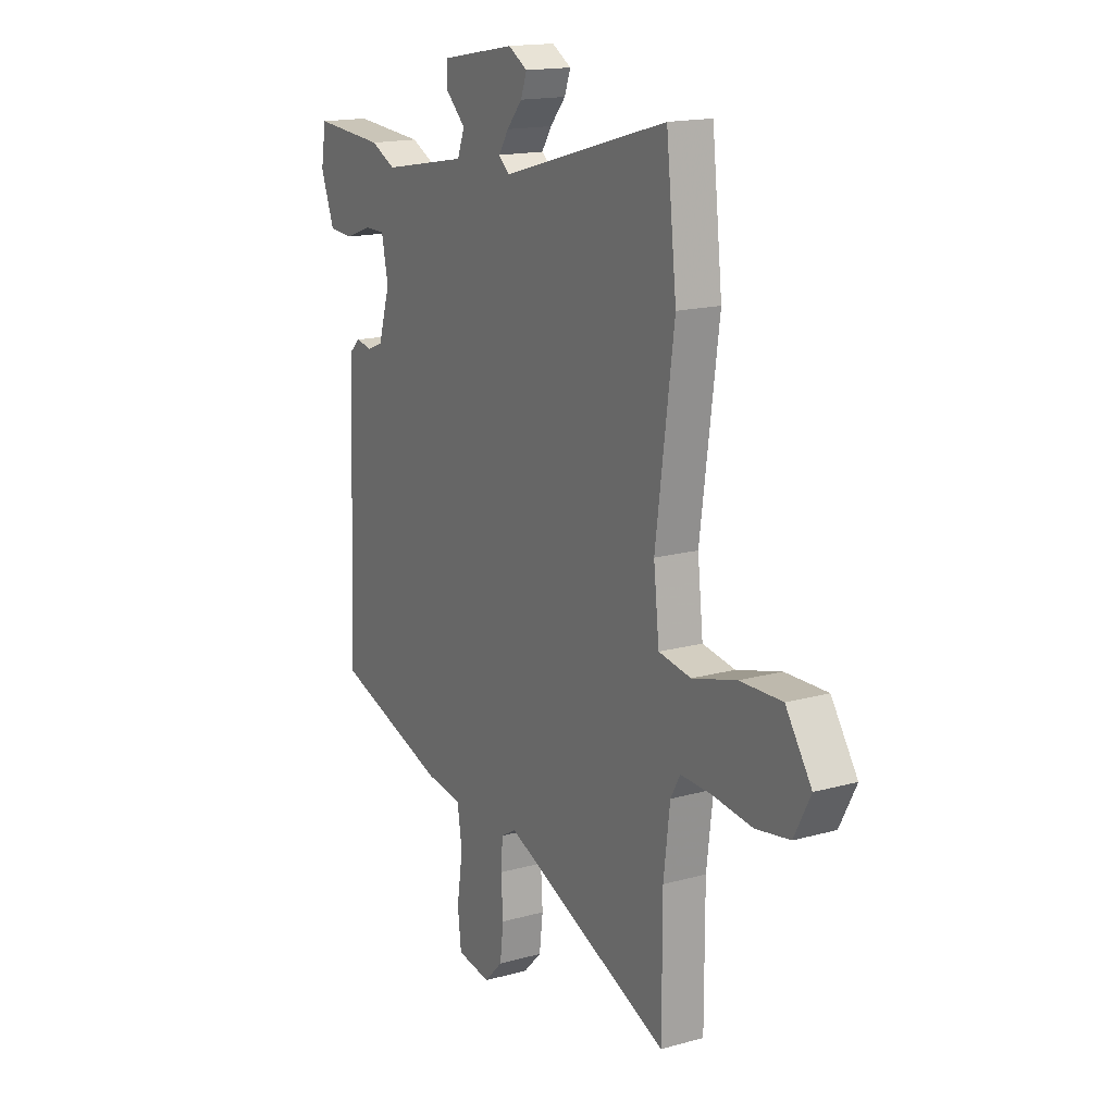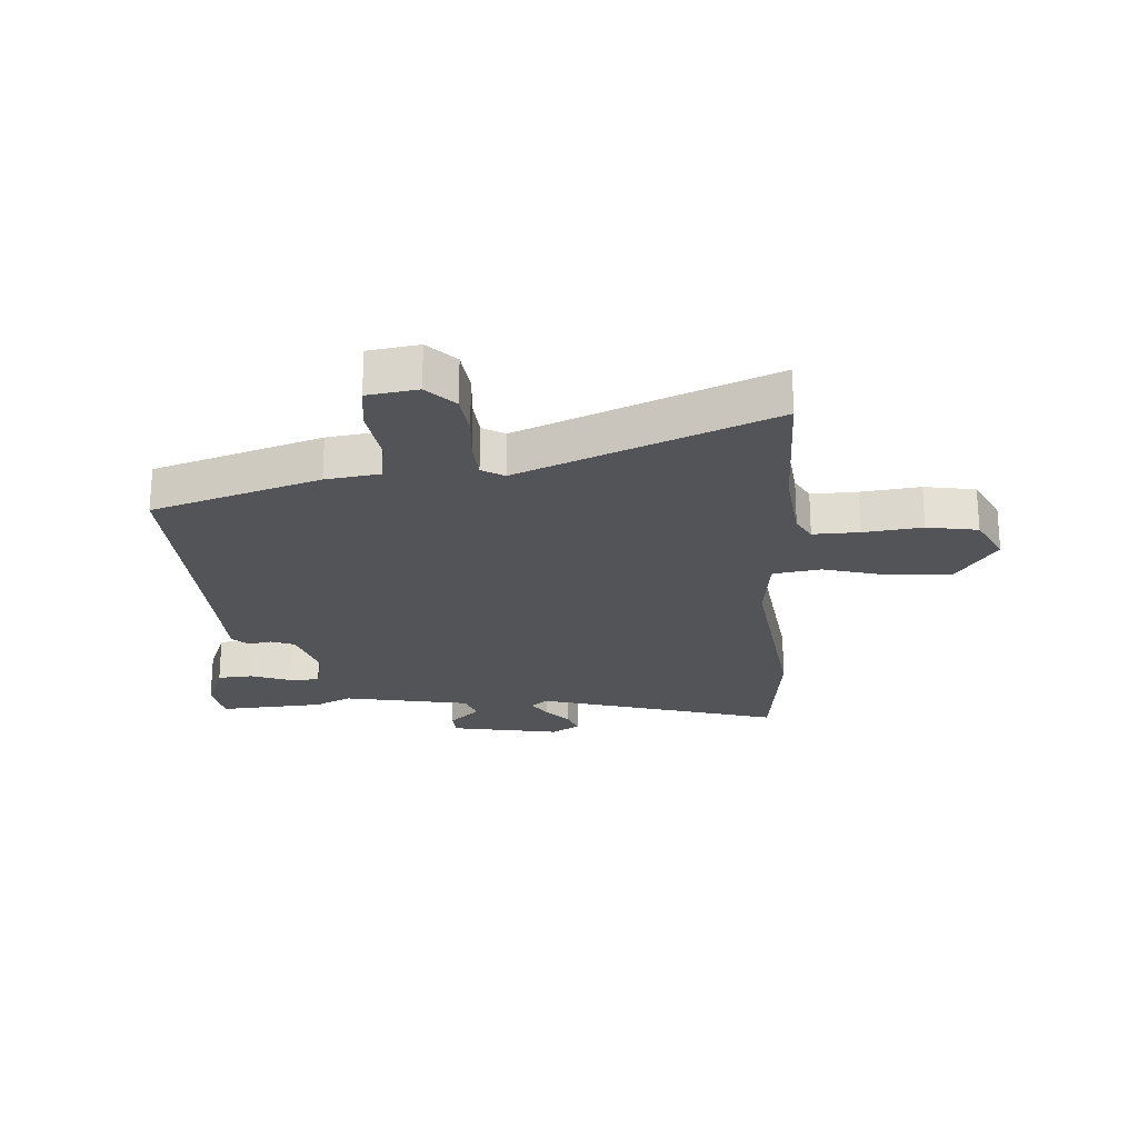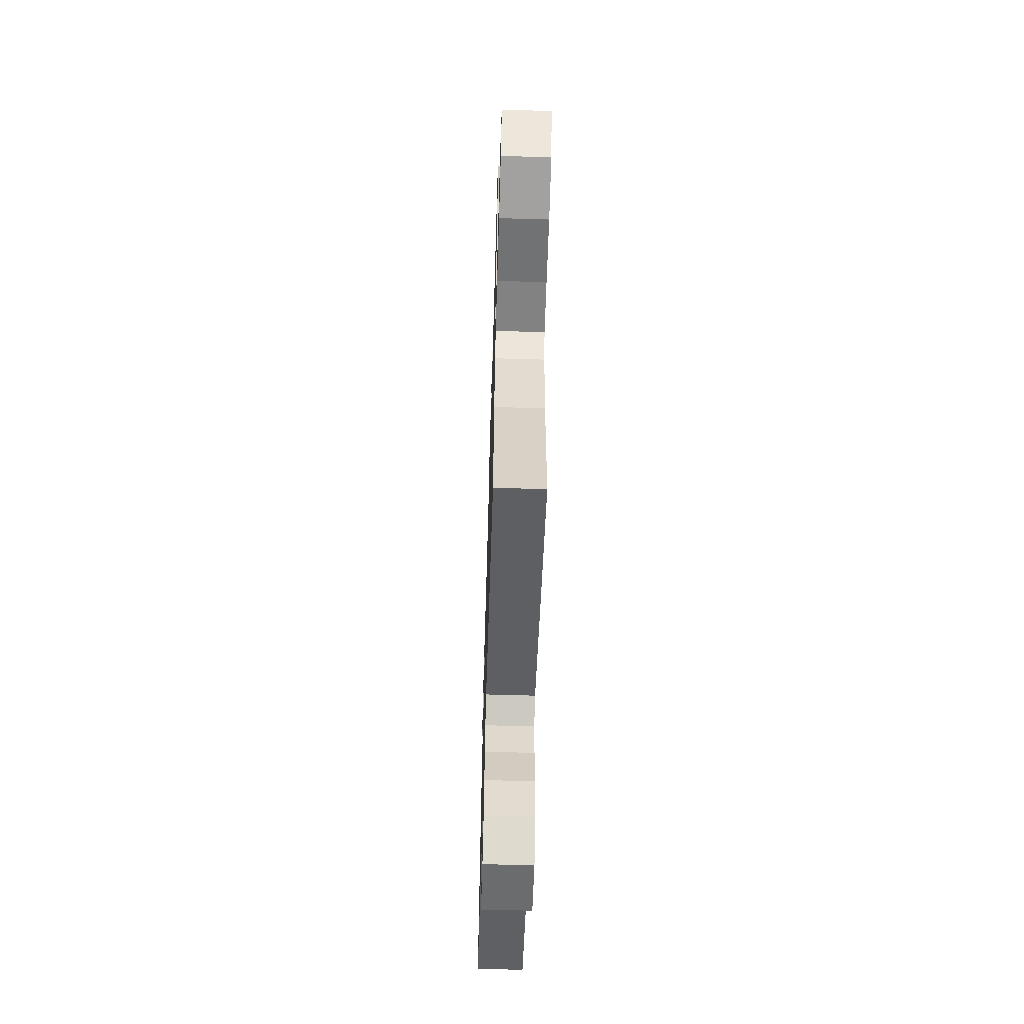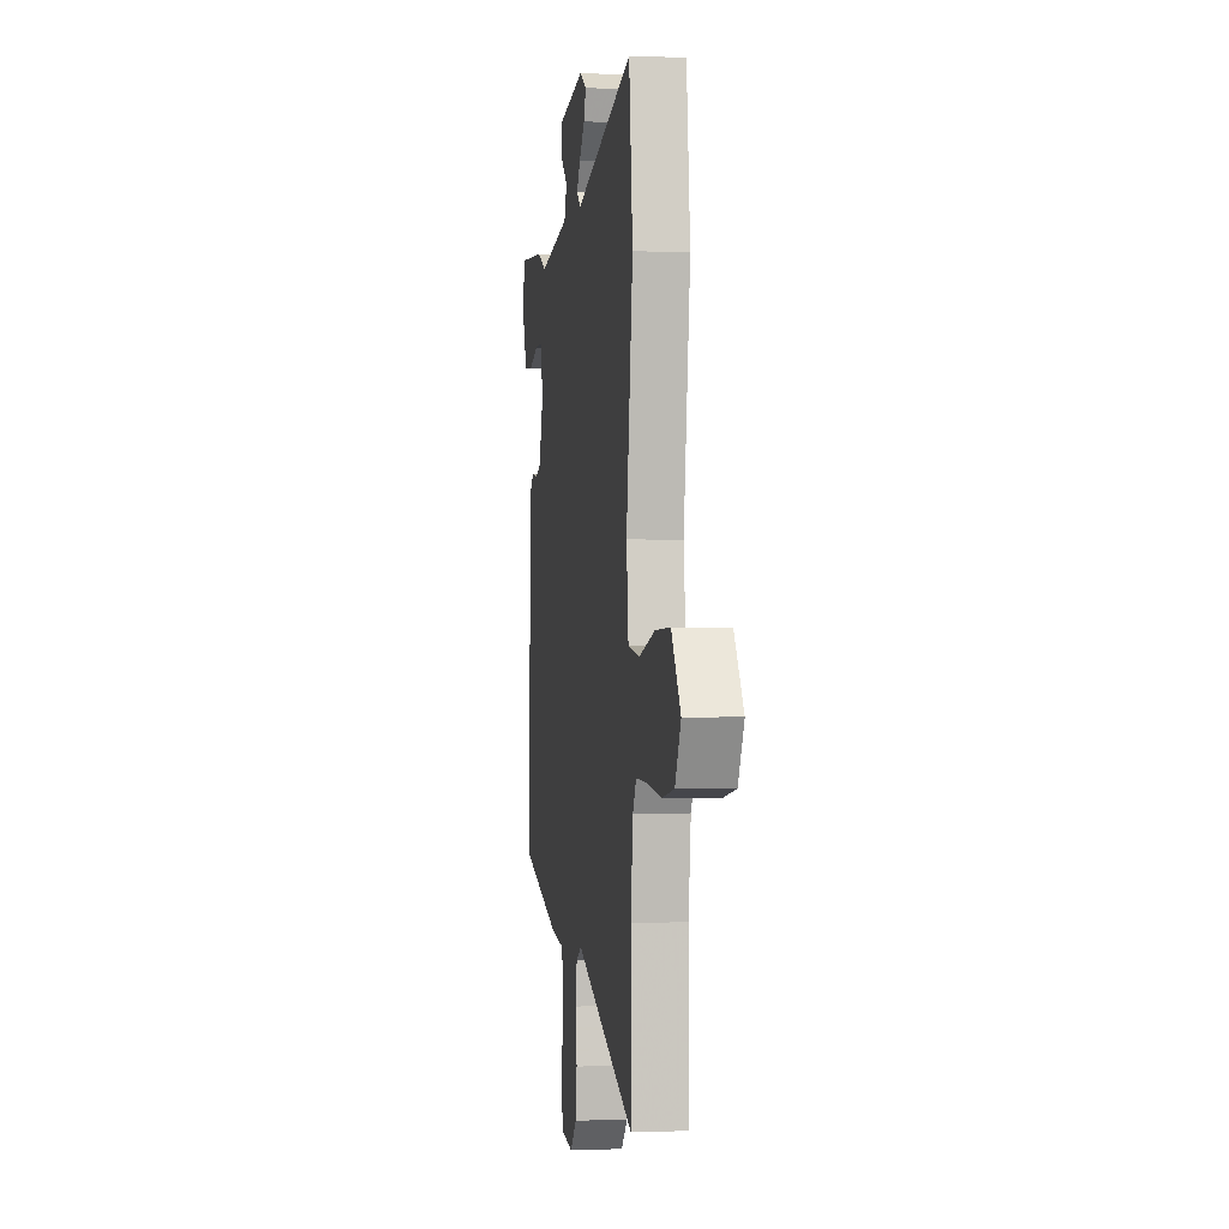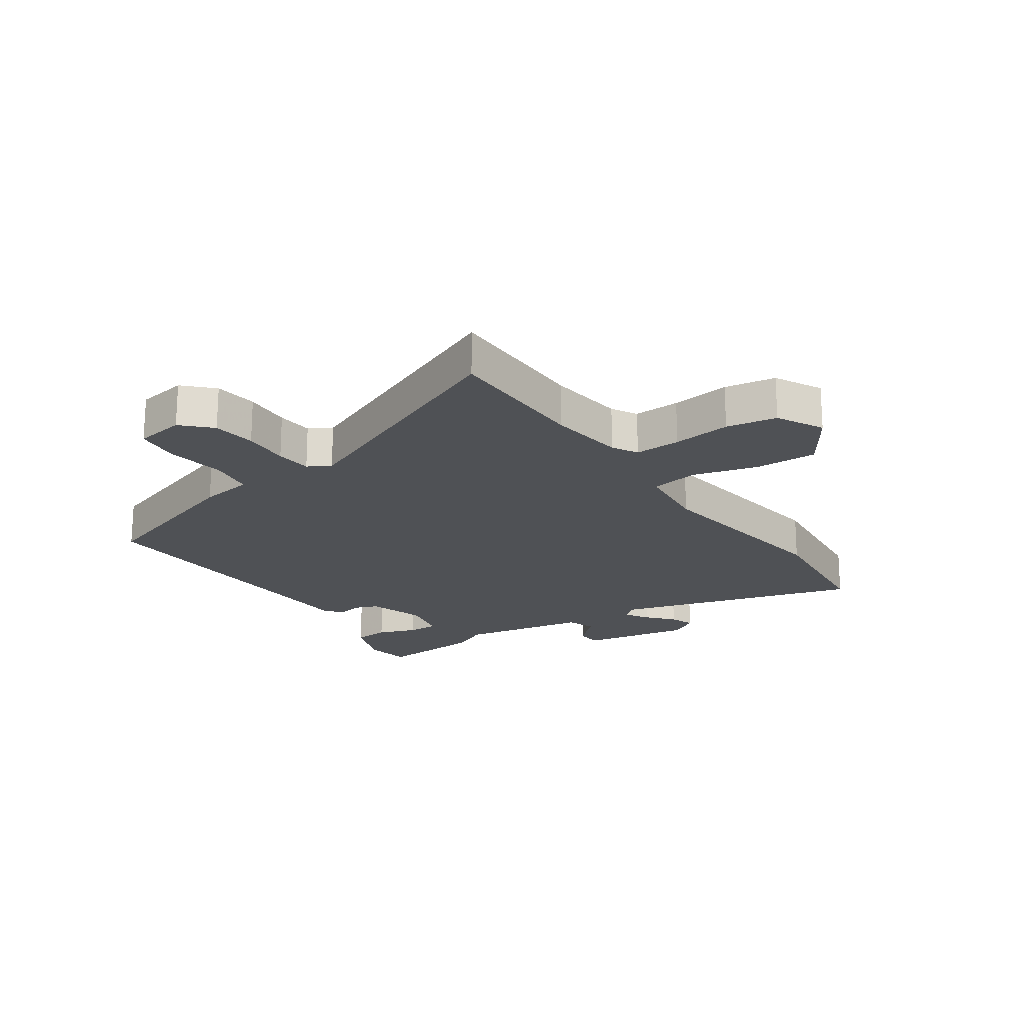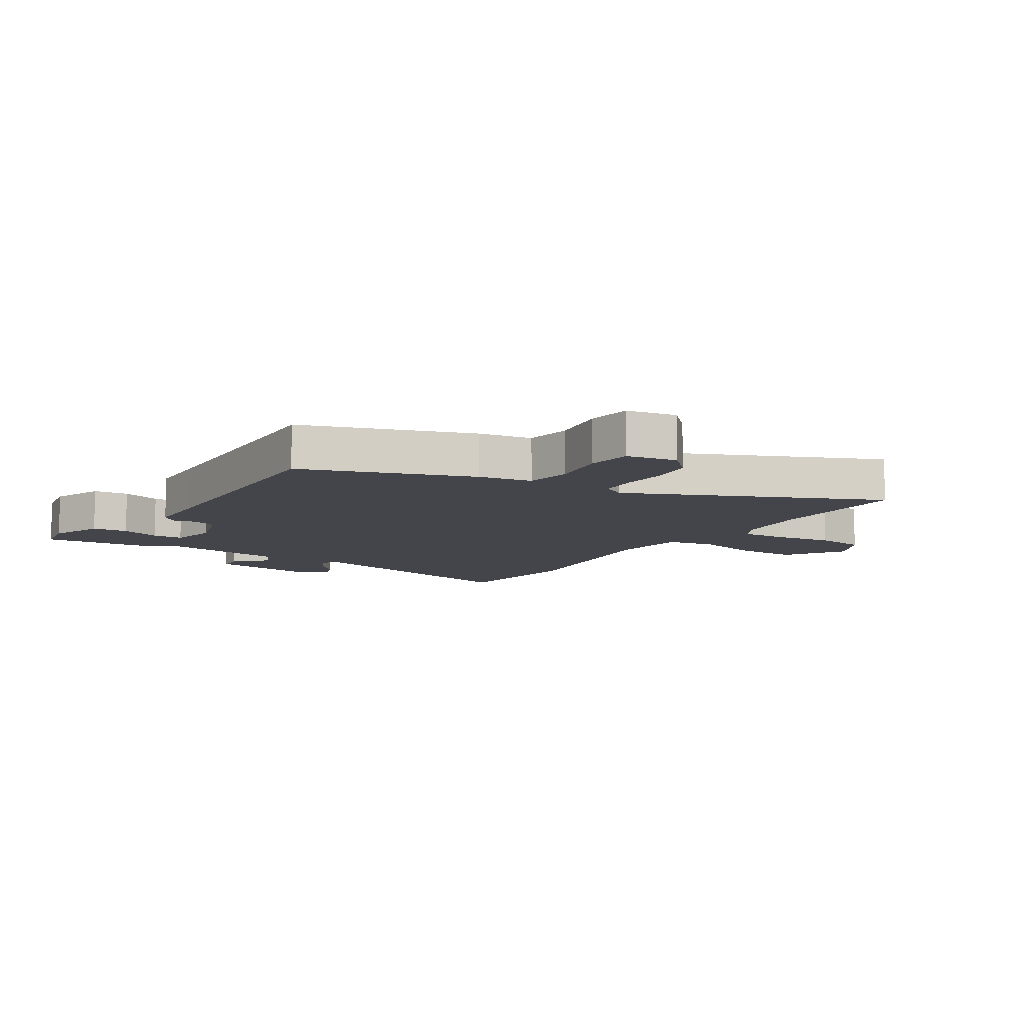
<metadata>
{"format":"obj","ext":"obj","renderer":"f3d","projection":"perspective","resolution":1024,"background":"white","views":[{"elev":16.2,"azim":-119.9,"up":"+Z"},{"elev":-23.0,"azim":-176.7,"up":"+Y"},{"elev":-62.9,"azim":-91.7,"up":"+Z"},{"elev":-1.0,"azim":-98.8,"up":"+Z"},{"elev":-20.0,"azim":-145.5,"up":"+Y"},{"elev":-9.3,"azim":147.8,"up":"+Y"}]}
</metadata>
<code>
v 0.359 0.07 0.489
v 0.537 0.07 0.503
v 0.55 0.07 0.425
v 0.516 0.07 0.334
v 0.456 0.07 0.329
v 0.389 0.07 0.353
v 0.337 0.07 0.353
v 0.32 0.07 0.272
v 0.35 0.07 0.175
v 0.39 0.07 0.159
v 0.43 0.07 0.167
v 0.457 0.07 0.142
v 0.461 0.07 0.025
v 0.479 0.07 -0.405
v 0.196 0.07 -0.5
v 0.105 0.07 -0.514
v 0.093 0.07 -0.592
v 0.108 0.07 -0.691
v 0.099 0.07 -0.768
v 0.014 0.07 -0.782
v -0.032 0.07 -0.735
v -0.041 0.07 -0.661
v -0.036 0.07 -0.581
v -0.041 0.07 -0.519
v -0.079 0.07 -0.497
v -0.5 0.07 -0.678
v -0.5 0.07 -0.429
v -0.516 0.07 -0.298
v -0.54 0.07 -0.255
v -0.618 0.07 -0.258
v -0.717 0.07 -0.271
v -0.803 0.07 -0.257
v -0.844 0.07 -0.178
v -0.779 0.07 -0.08
v -0.674 0.07 -0.082
v -0.563 0.07 -0.112
v -0.482 0.07 -0.098
v -0.468 0.07 0.03
v -0.514 0.07 0.372
v -0.488 0.07 0.611
v -0.072 0.07 0.493
v -0.044 0.07 0.517
v -0.069 0.07 0.556
v -0.108 0.07 0.601
v -0.123 0.07 0.643
v -0.075 0.07 0.672
v 0.112 0.07 0.639
v 0.115 0.07 0.595
v 0.063 0.07 0.545
v 0.081 0.07 0.497
v 0.297 0.07 0.458
v 0.359 0 0.489
v 0.537 0 0.503
v 0.55 0 0.425
v 0.516 0 0.334
v 0.456 0 0.329
v 0.389 0 0.353
v 0.337 0 0.353
v 0.32 0 0.272
v 0.35 0 0.175
v 0.39 0 0.159
v 0.43 0 0.167
v 0.457 0 0.142
v 0.461 0 0.025
v 0.479 0 -0.405
v 0.196 0 -0.5
v 0.105 0 -0.514
v 0.093 0 -0.592
v 0.108 0 -0.691
v 0.099 0 -0.768
v 0.014 0 -0.782
v -0.032 0 -0.735
v -0.041 0 -0.661
v -0.036 0 -0.581
v -0.041 0 -0.519
v -0.079 0 -0.497
v -0.5 0 -0.678
v -0.5 0 -0.429
v -0.516 0 -0.298
v -0.54 0 -0.255
v -0.618 0 -0.258
v -0.717 0 -0.271
v -0.803 0 -0.257
v -0.844 0 -0.178
v -0.779 0 -0.08
v -0.674 0 -0.082
v -0.563 0 -0.112
v -0.482 0 -0.098
v -0.468 0 0.03
v -0.514 0 0.372
v -0.488 0 0.611
v -0.072 0 0.493
v -0.044 0 0.517
v -0.069 0 0.556
v -0.108 0 0.601
v -0.123 0 0.643
v -0.075 0 0.672
v 0.112 0 0.639
v 0.115 0 0.595
v 0.063 0 0.545
v 0.081 0 0.497
v 0.297 0 0.458
f 46 47 48 49
f 46 49 50
f 43 44 45 46
f 42 43 46 50
f 41 42 50 51
f 38 39 40 41
f 37 38 41 51
f 33 34 35 36
f 33 36 37
f 30 31 32 33
f 29 30 33 37
f 28 29 37 51
f 25 26 27
f 25 27 28 51
f 20 21 22 23
f 20 23 24
f 17 18 19 20
f 16 17 20 24
f 13 14 15 16
f 10 11 12 13
f 9 10 13 16
f 8 9 16 24
f 3 4 5 6
f 3 6 7
f 2 3 7
f 1 2 7
f 8 24 25 51
f 1 7 8 51
f 100 99 98 97
f 101 100 97
f 97 96 95 94
f 101 97 94 93
f 102 101 93 92
f 92 91 90 89
f 102 92 89 88
f 87 86 85 84
f 88 87 84
f 84 83 82 81
f 88 84 81 80
f 102 88 80 79
f 78 77 76
f 102 79 78 76
f 74 73 72 71
f 75 74 71
f 71 70 69 68
f 75 71 68 67
f 67 66 65 64
f 64 63 62 61
f 67 64 61 60
f 75 67 60 59
f 57 56 55 54
f 58 57 54
f 58 54 53
f 58 53 52
f 102 76 75 59
f 102 59 58 52
f 1 52 53 2
f 2 53 54 3
f 3 54 55 4
f 4 55 56 5
f 5 56 57 6
f 6 57 58 7
f 7 58 59 8
f 8 59 60 9
f 9 60 61 10
f 10 61 62 11
f 11 62 63 12
f 12 63 64 13
f 13 64 65 14
f 14 65 66 15
f 15 66 67 16
f 16 67 68 17
f 17 68 69 18
f 18 69 70 19
f 19 70 71 20
f 20 71 72 21
f 21 72 73 22
f 22 73 74 23
f 23 74 75 24
f 24 75 76 25
f 25 76 77 26
f 26 77 78 27
f 27 78 79 28
f 28 79 80 29
f 29 80 81 30
f 30 81 82 31
f 31 82 83 32
f 32 83 84 33
f 33 84 85 34
f 34 85 86 35
f 35 86 87 36
f 36 87 88 37
f 37 88 89 38
f 38 89 90 39
f 39 90 91 40
f 40 91 92 41
f 41 92 93 42
f 42 93 94 43
f 43 94 95 44
f 44 95 96 45
f 45 96 97 46
f 46 97 98 47
f 47 98 99 48
f 48 99 100 49
f 49 100 101 50
f 50 101 102 51
f 51 102 52 1

</code>
